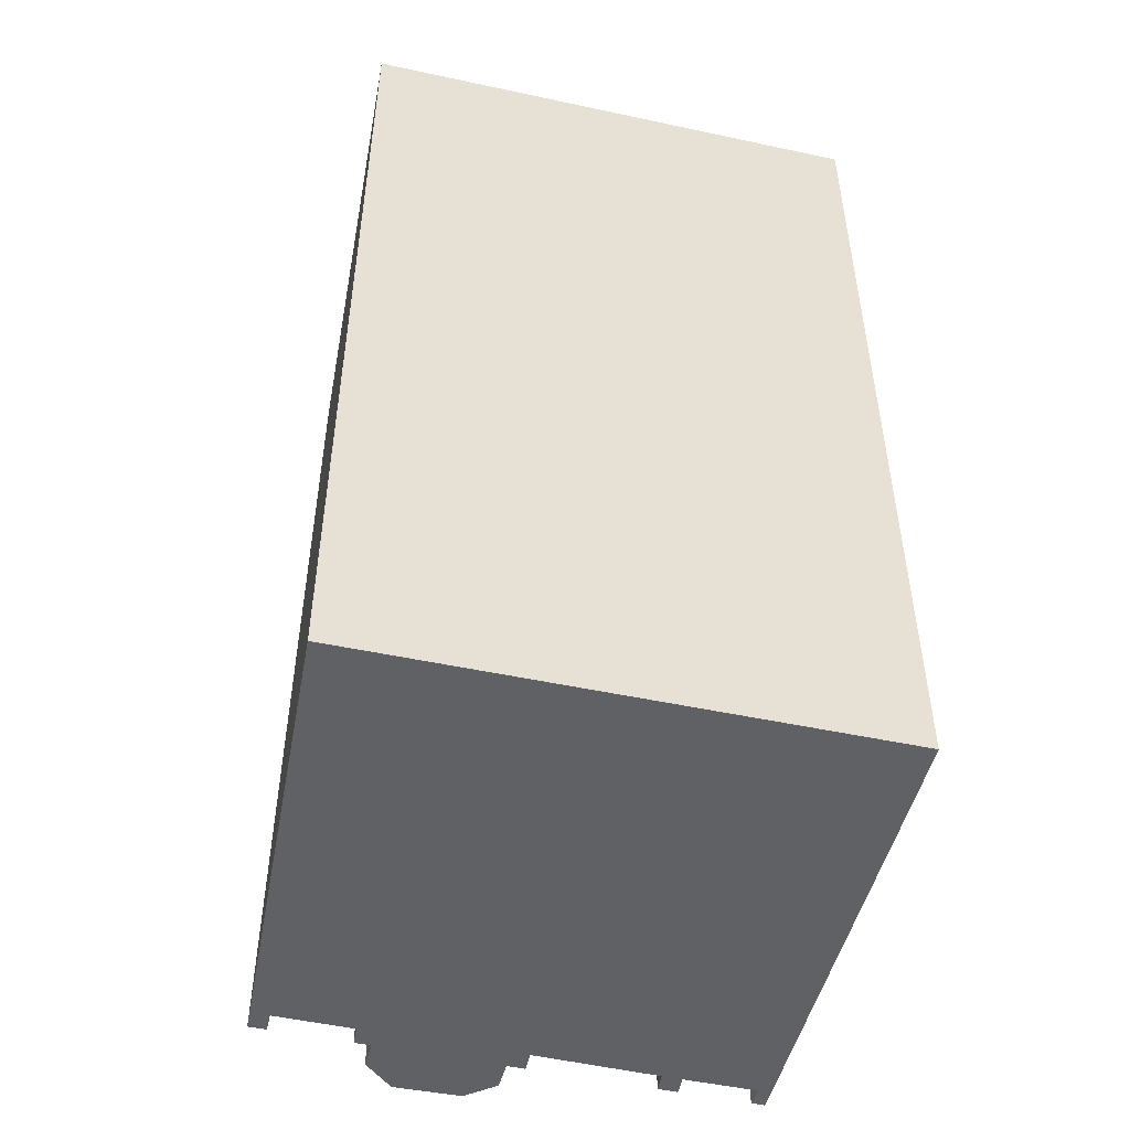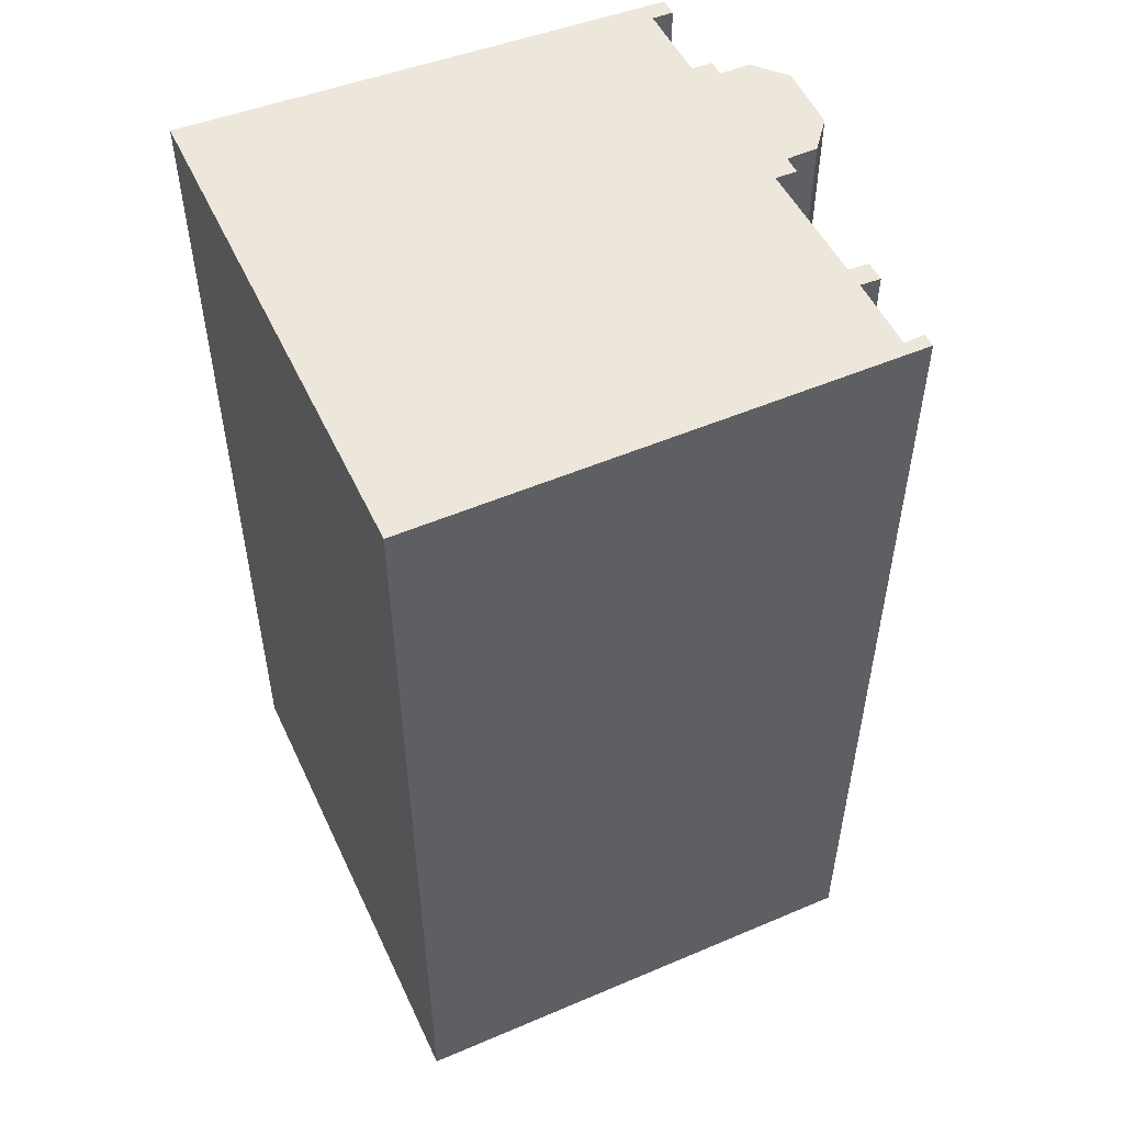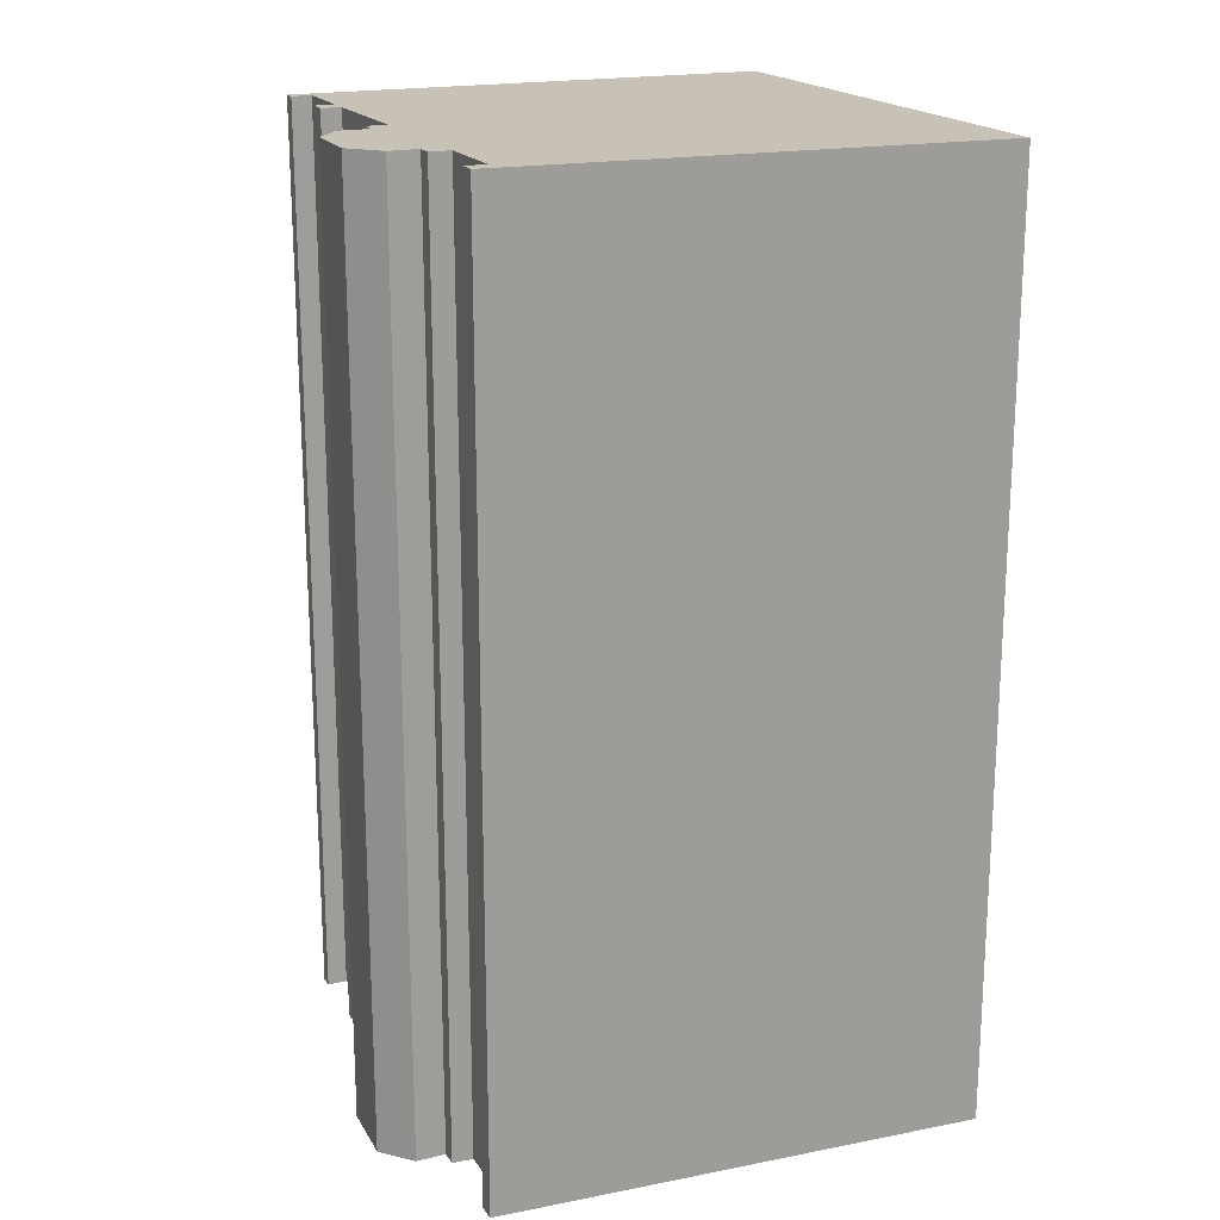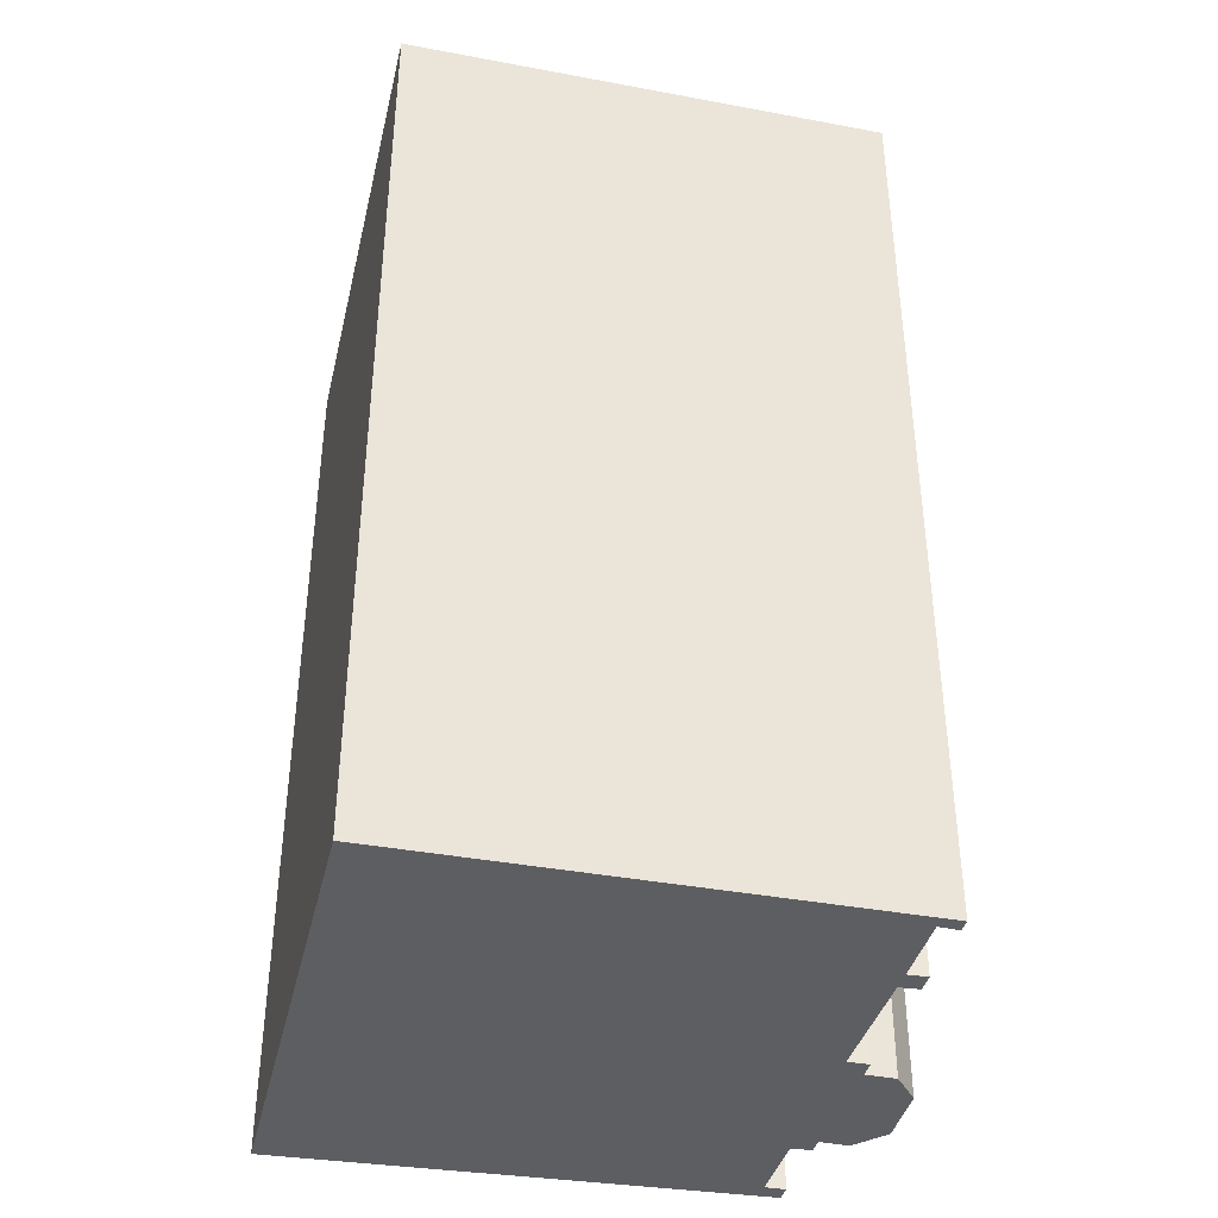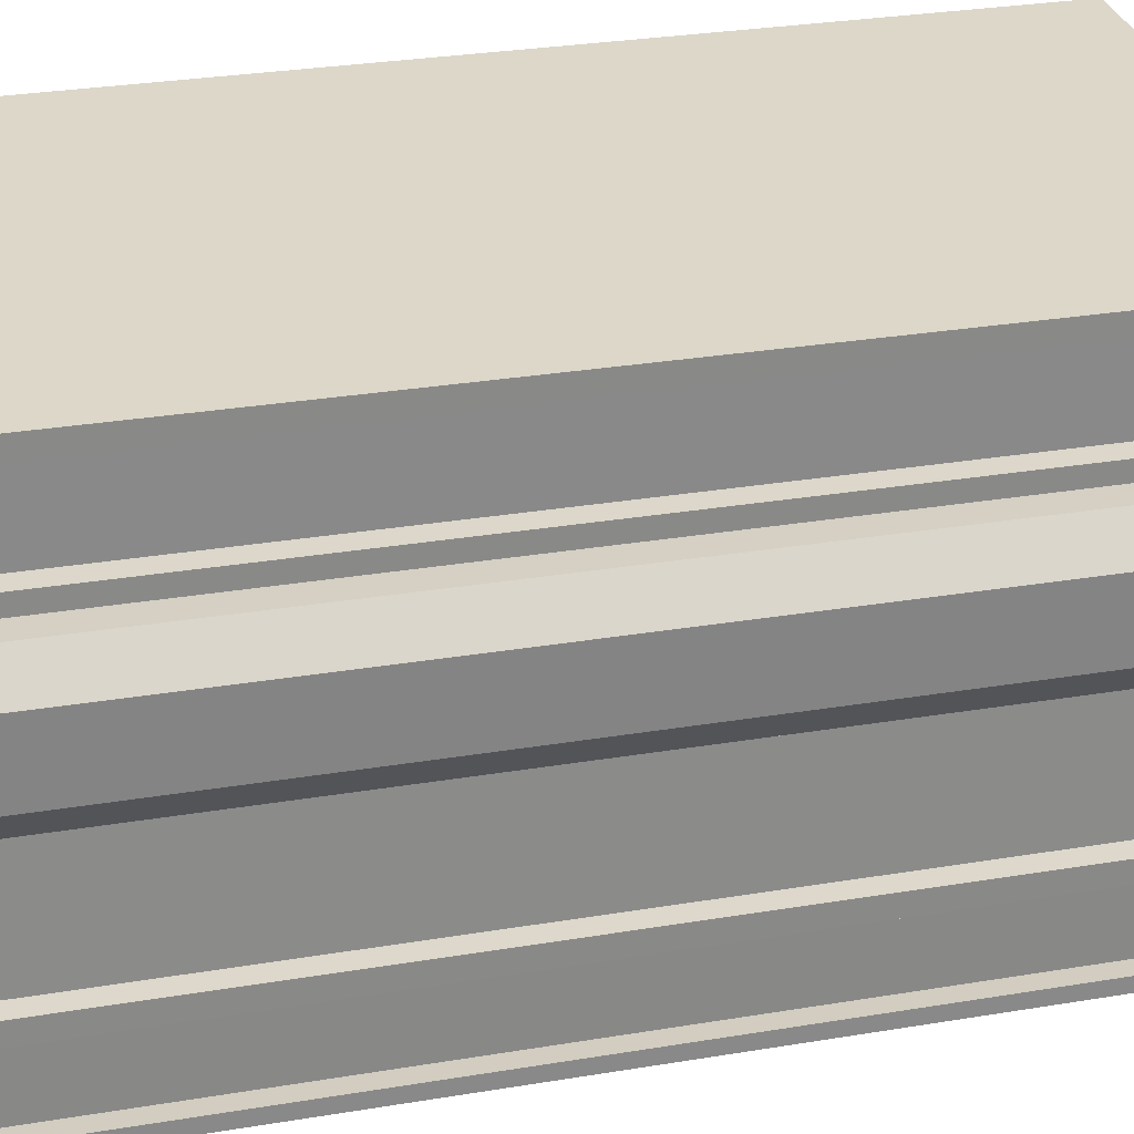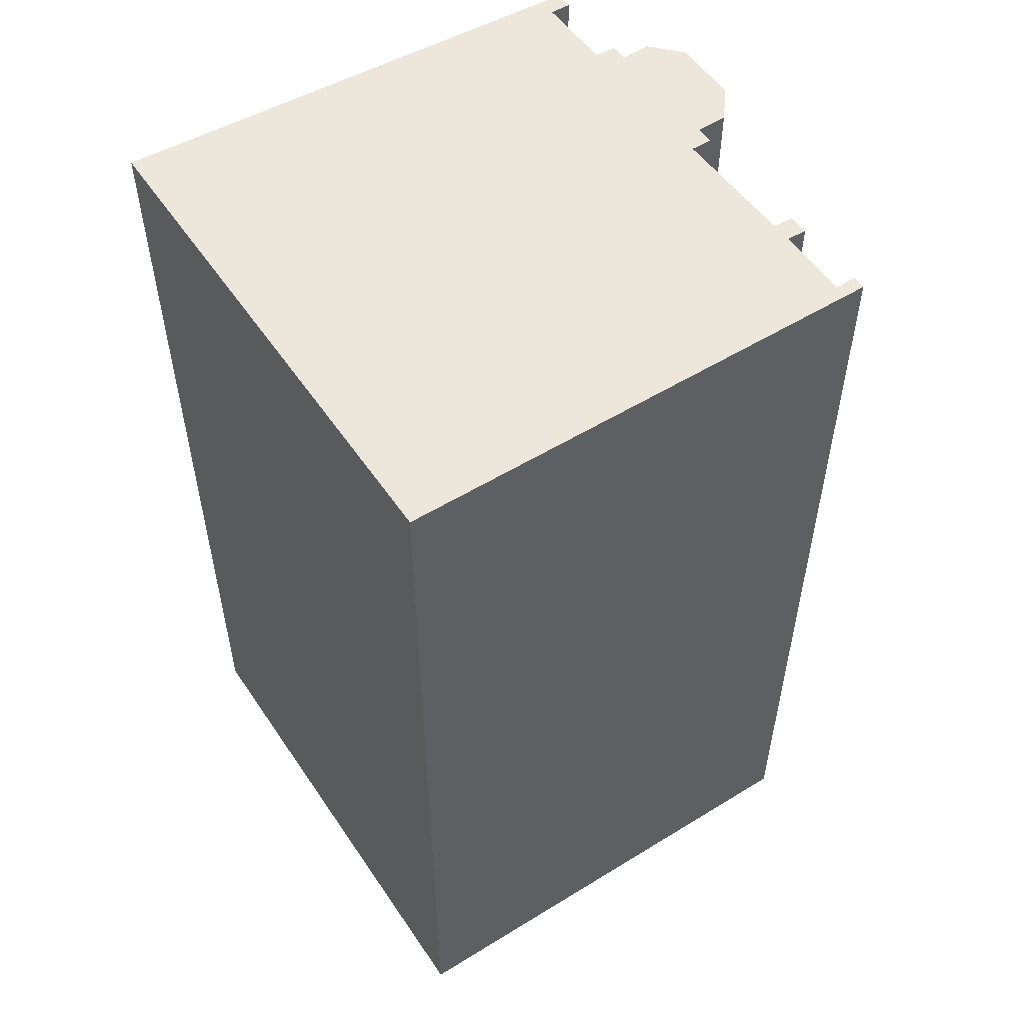
<metadata>
{"format":"obj","ext":"obj","renderer":"f3d","projection":"perspective","resolution":1024,"background":"white","views":[{"elev":-49.4,"azim":78.8,"up":"+Y"},{"elev":52.3,"azim":157.5,"up":"+Y"},{"elev":19.0,"azim":-20.8,"up":"+Y"},{"elev":-39.1,"azim":169.0,"up":"+Y"},{"elev":29.9,"azim":-103.6,"up":"+Z"},{"elev":53.6,"azim":148.9,"up":"+Y"}]}
</metadata>
<code>
v  0.9994 19.9 -3.813
v  0.9785 2.598e-16 -4.243
v  0.999 2.335e-16 -3.813
v  0.9789 19.9 -4.244
v  1.425 2.328e-16 -3.803
v  1.425 19.9 -3.803
v  1.59 19.9 -1.097
v  1.589 6.715e-17 -1.097
v  1.131 19.9 -1.083
v  1.13 6.628e-17 -1.082
v  1.149 19.9 -0.6957
v  1.149 4.256e-17 -0.695
v  0.4926 19.9 -0.6562
v  0.4922 4.014e-17 -0.6556
v  0.0004244 19.9 -0.0006304
v  0 0 0
v  0.02525 19.9 1.453
v  0.02483 -8.899e-17 1.453
v  0.6475 19.9 2.074
v  0.6471 -1.27e-16 2.074
v  1.279 -1.245e-16 2.033
v  1.279 19.9 2.033
v  1.296 19.9 2.391
v  1.296 -1.464e-16 2.391
v  1.741 -1.468e-16 2.397
v  1.741 19.9 2.396
v  1.828 19.9 4.105
v  1.827 -2.514e-16 4.105
v  1.38 19.9 4.114
v  1.379 -2.52e-16 4.115
v  1.398 19.9 4.502
v  1.398 -2.757e-16 4.502
v  11.82 -2.808e-16 4.587
v  11.82 19.9 4.586
v  11.4 3.961e-16 -6.47
v  11.4 19.9 -6.47
v  0.8905 19.9 -6.077
v  0.8901 3.721e-16 -6.077
v  0.9051 19.9 -5.783
v  0.9047 3.541e-16 -5.782
v  1.338 3.565e-16 -5.822
v  1.339 19.9 -5.823
v  1.404 19.9 -4.239
v  1.403 2.595e-16 -4.238
g defaultobject
f 1 2 3
f 2 1 4
f 5 1 3
f 1 5 6
f 7 5 8
f 5 7 6
f 9 8 10
f 8 9 7
f 11 10 12
f 10 11 9
f 13 12 14
f 12 13 11
f 15 14 16
f 14 15 13
f 17 16 18
f 16 17 15
f 19 18 20
f 18 19 17
f 21 19 20
f 19 21 22
f 23 21 24
f 21 23 22
f 25 23 24
f 23 25 26
f 27 25 28
f 25 27 26
f 29 28 30
f 28 29 27
f 31 30 32
f 30 31 29
f 33 31 32
f 31 33 34
f 35 34 33
f 34 35 36
f 37 35 38
f 35 37 36
f 39 38 40
f 38 39 37
f 41 39 40
f 39 41 42
f 43 41 44
f 41 43 42
f 4 44 2
f 44 4 43
f 39 42 37
f 1 6 4
f 19 22 17
f 36 42 34
f 42 36 37
f 34 42 43
f 34 43 4
f 34 4 6
f 34 6 7
f 34 7 9
f 34 9 11
f 34 11 13
f 34 13 15
f 34 15 17
f 34 17 22
f 34 22 26
f 26 22 23
f 34 27 31
f 27 34 26
f 31 27 29
f 8 12 10
f 38 41 40
f 41 38 35
f 41 35 44
f 44 35 5
f 5 35 8
f 8 35 18
f 18 35 20
f 20 35 21
f 21 35 24
f 24 35 25
f 25 35 28
f 28 32 30
f 32 28 33
f 33 28 35
f 12 16 14
f 16 12 18
f 18 12 8
f 44 3 2
f 3 44 5

</code>
